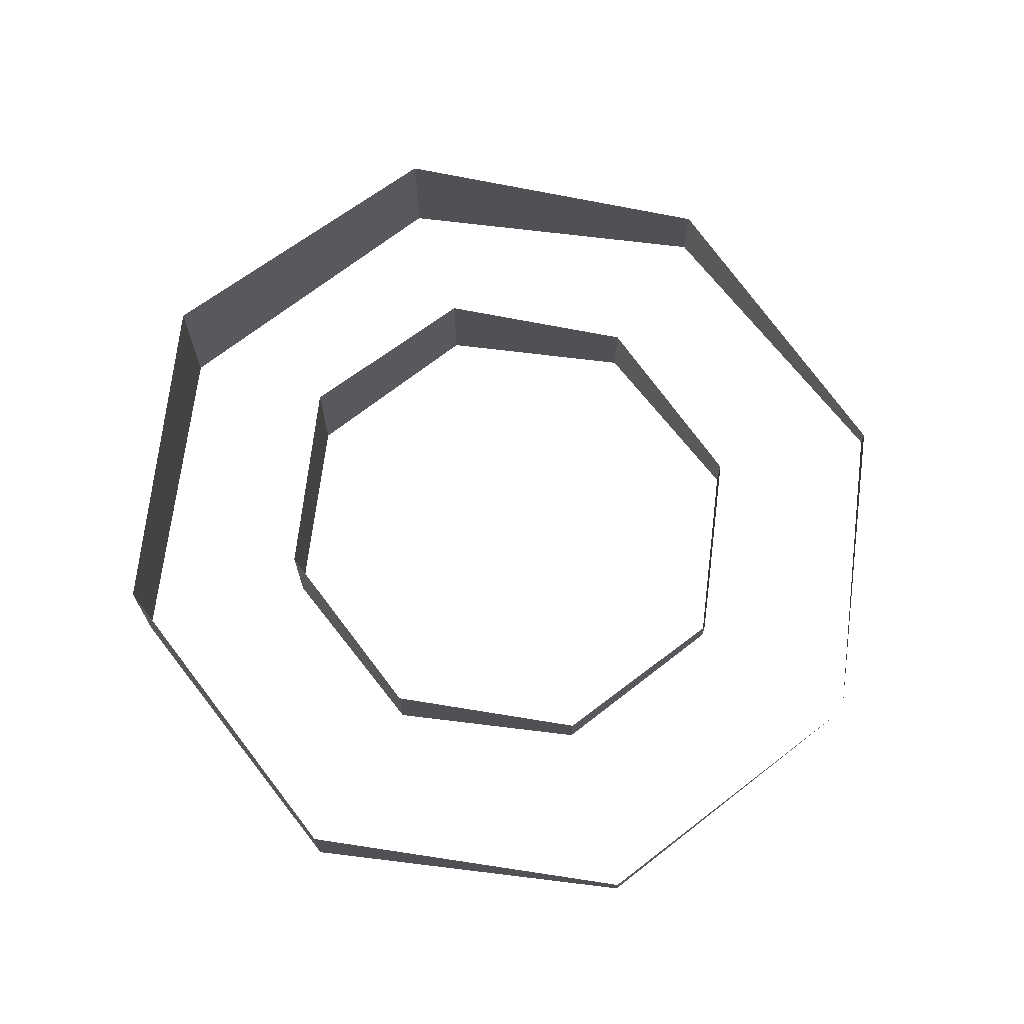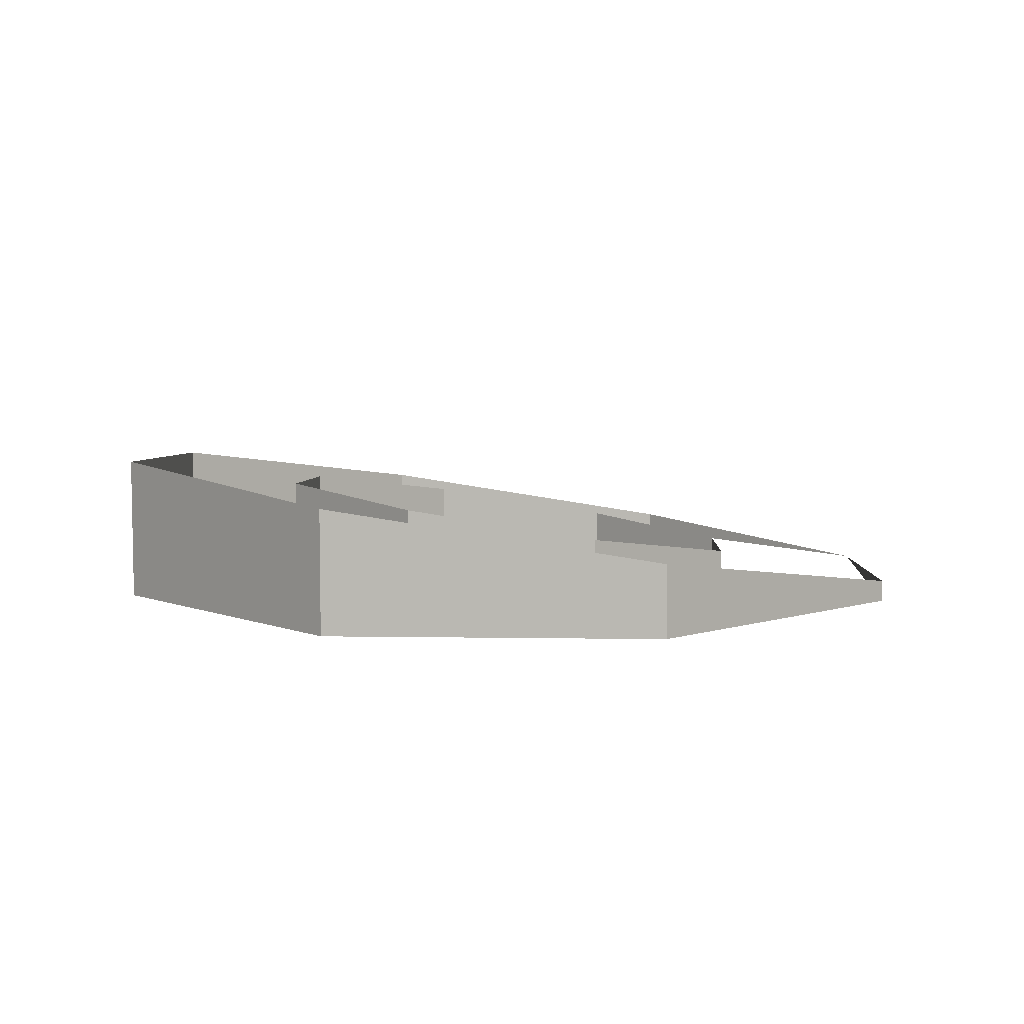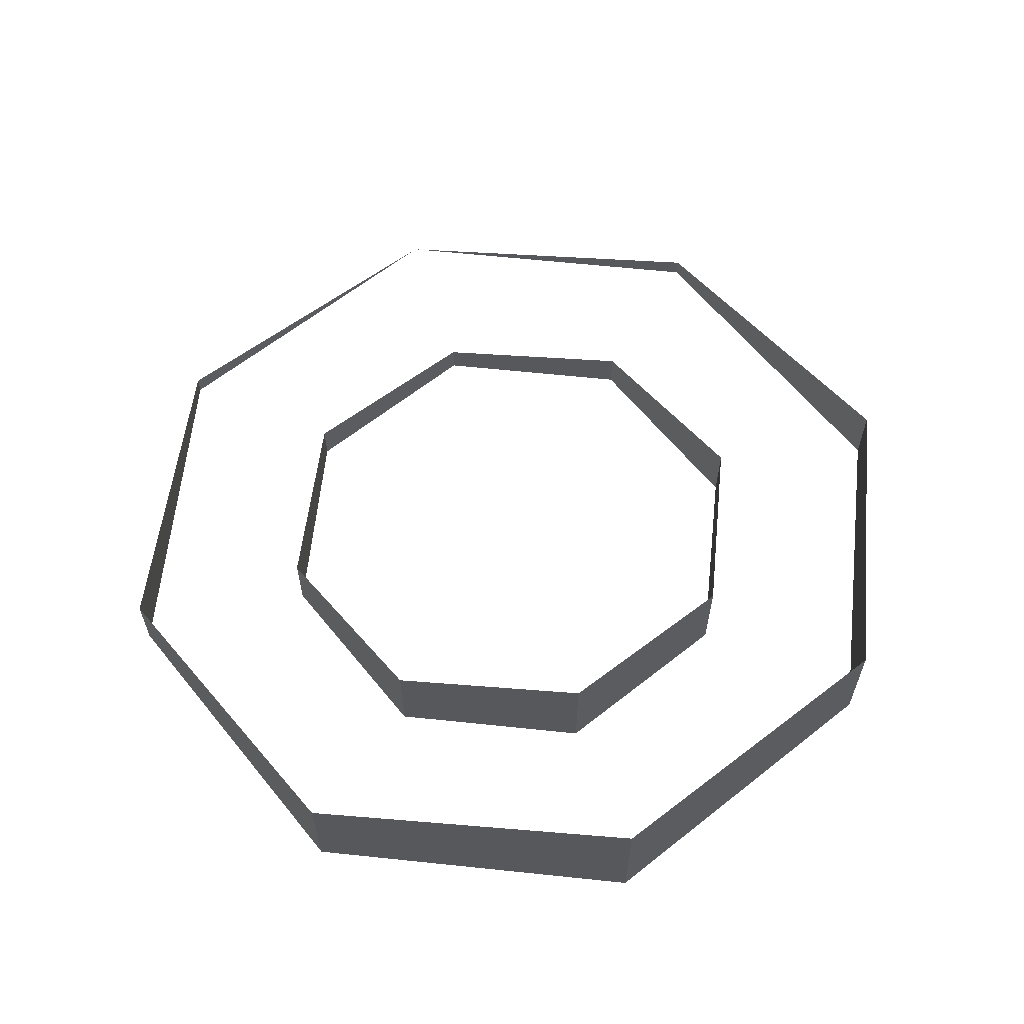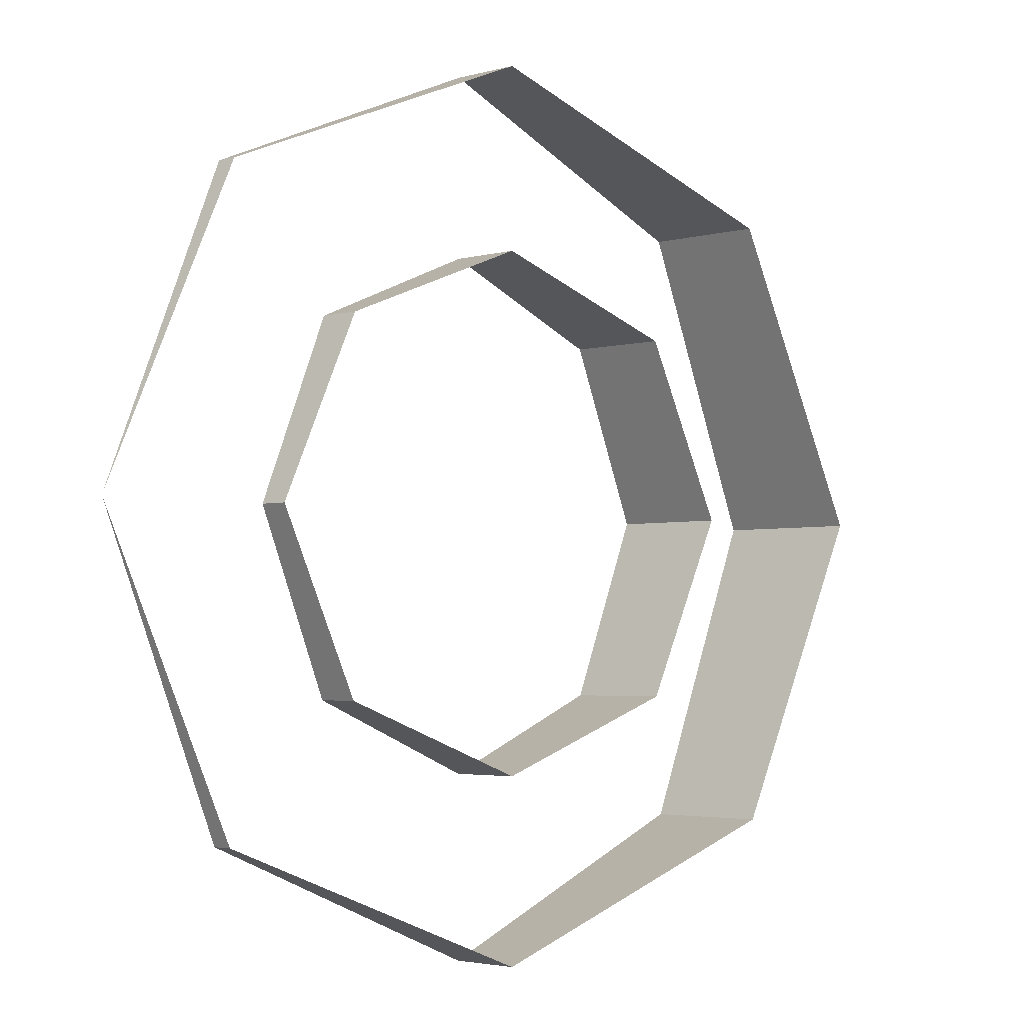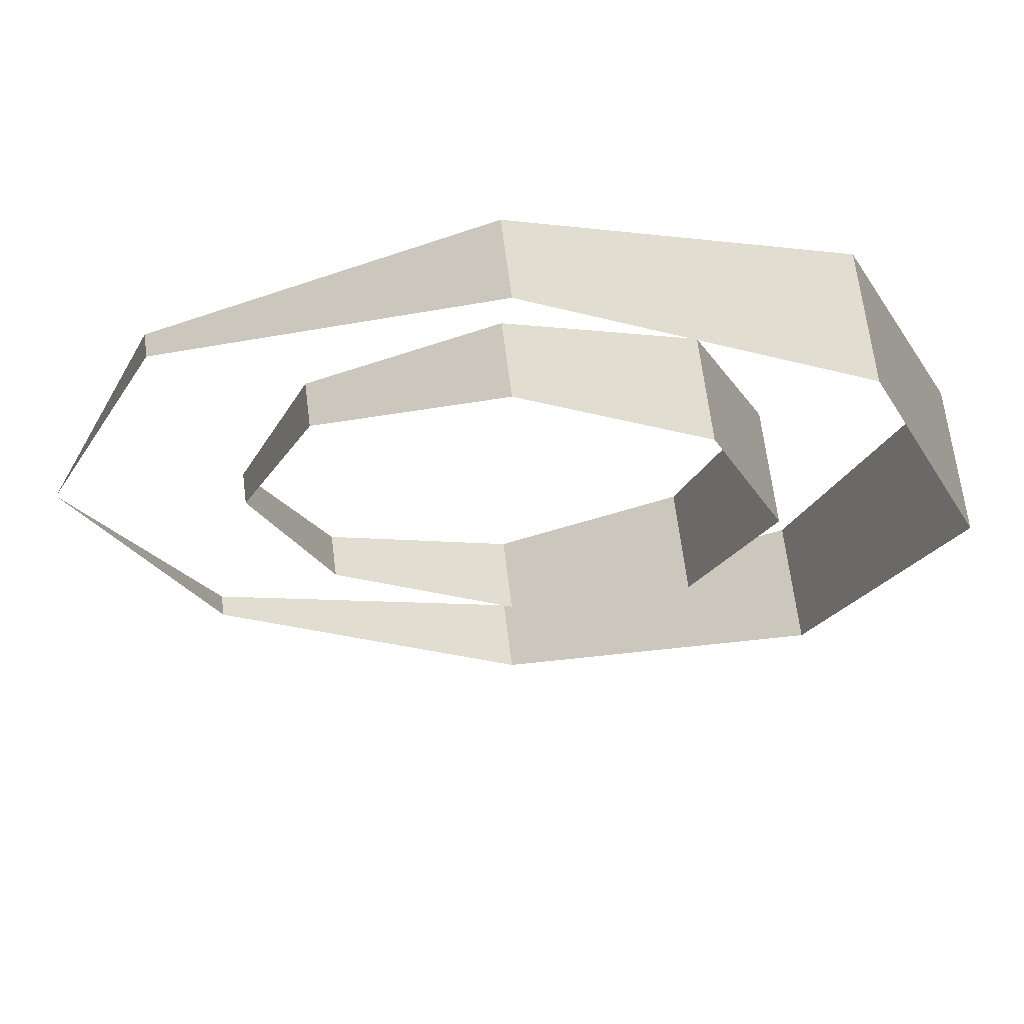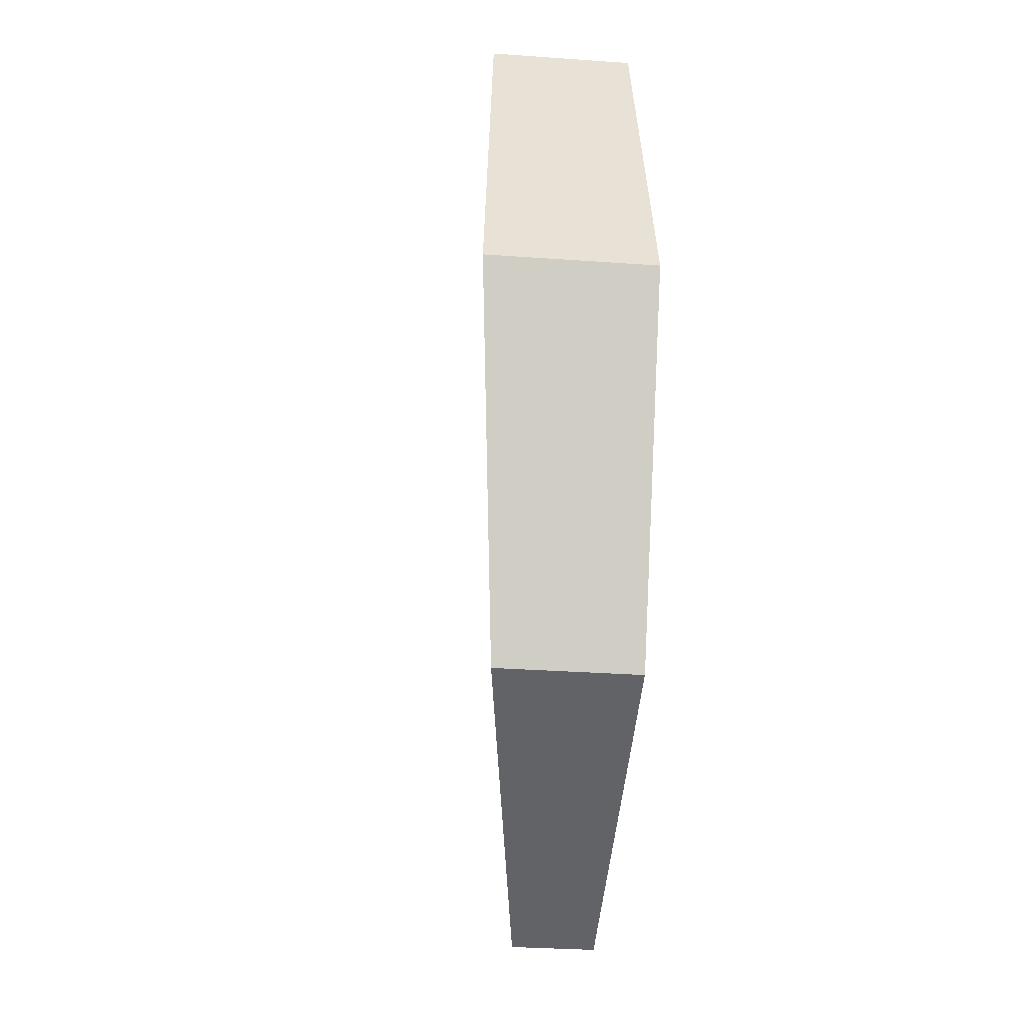
<metadata>
{"format":"obj","ext":"obj","renderer":"f3d","projection":"perspective","resolution":1024,"background":"white","views":[{"elev":69.6,"azim":29.5,"up":"+Y"},{"elev":7.0,"azim":-19.9,"up":"+Y"},{"elev":62.0,"azim":-106.4,"up":"+Y"},{"elev":-3.2,"azim":133.4,"up":"+Z"},{"elev":66.7,"azim":172.7,"up":"+Z"},{"elev":-28.2,"azim":-96.4,"up":"+Z"}]}
</metadata>
<code>
v 0.1237 0.02083 0.1237
v 0.175 0.02083 0
v 0.1237 0.02938 0.1237
v 0 0.02083 0.175
v 0.1237 0.02083 0.1237
v 0.1237 0.02938 0.1237
v 0 0.05 0.175
v -0.1237 0.02083 0.1237
v 0 0.02083 0.175
v 0 0.05 0.175
v -0.1237 0.07062 0.1237
v -0.175 0.02083 0
v -0.1237 0.02083 0.1237
v -0.1237 0.07062 0.1237
v -0.175 0.07917 0
v -0.175 0.02083 0
v -0.175 0.07917 0
v -0.1237 0.07062 -0.1237
v -0.1237 0.02083 -0.1237
v -0.1237 0.02083 -0.1237
v -0.1237 0.07062 -0.1237
v 0 0.05 -0.175
v 0 0.02083 -0.175
v 0 0.02083 -0.175
v 0 0.05 -0.175
v 0.1237 0.02938 -0.1237
v 0.1237 0.02083 -0.1237
v 0.1237 0.02083 -0.1237
v 0.1237 0.02938 -0.1237
v 0.175 0.02083 0
v 0.1237 0 0.1237
v 0.175 0 0
v 0.175 0.02083 0
v 0.1237 0.02083 0.1237
v 0 0 0.175
v 0.1237 0 0.1237
v 0.1237 0.02083 0.1237
v 0 0.02083 0.175
v -0.1237 0 0.1237
v 0 0 0.175
v 0 0.02083 0.175
v -0.1237 0.02083 0.1237
v -0.175 0 0
v -0.1237 0 0.1237
v -0.1237 0.02083 0.1237
v -0.175 0.02083 0
v -0.1237 0 -0.1237
v -0.175 0 0
v -0.175 0.02083 0
v -0.1237 0.02083 -0.1237
v 0 0 -0.175
v -0.1237 0 -0.1237
v -0.1237 0.02083 -0.1237
v 0 0.02083 -0.175
v 0.1237 0 -0.1237
v 0 0 -0.175
v 0 0.02083 -0.175
v 0.1237 0.02083 -0.1237
v 0.175 0 0
v 0.1237 0 -0.1237
v 0.1237 0.02083 -0.1237
v 0.175 0.02083 0
v 0.2121 0 0.2121
v 0.3 0 0
v 0.2121 0.01465 0.2121
v 0 0 0.3
v 0.2121 0 0.2121
v 0.2121 0.01465 0.2121
v 0 0.05 0.3
v -0.2121 0 0.2121
v 0 0 0.3
v 0 0.05 0.3
v -0.2121 0.08536 0.2121
v -0.3 0 0
v -0.2121 0 0.2121
v -0.2121 0.08536 0.2121
v -0.3 0.1 0
v -0.3 0 0
v -0.3 0.1 0
v -0.2121 0.08536 -0.2121
v -0.2121 0 -0.2121
v -0.2121 0 -0.2121
v -0.2121 0.08536 -0.2121
v 0 0.05 -0.3
v 0 0 -0.3
v 0 0 -0.3
v 0 0.05 -0.3
v 0.2121 0.01465 -0.2121
v 0.2121 0 -0.2121
v 0.2121 0 -0.2121
v 0.2121 0.01465 -0.2121
v 0.3 0 0
g mesh23671
f 1 3 2
f 4 6 5
f 6 4 7
f 8 10 9
f 10 8 11
f 12 14 13
f 14 12 15
f 16 18 17
f 18 16 19
f 20 22 21
f 22 20 23
f 24 26 25
f 26 24 27
f 28 30 29
g mesh23673
f 31 33 32
f 33 31 34
f 35 37 36
f 37 35 38
f 39 41 40
f 41 39 42
f 43 45 44
f 45 43 46
f 47 49 48
f 49 47 50
f 51 53 52
f 53 51 54
f 55 57 56
f 57 55 58
f 59 61 60
f 61 59 62
g mesh23676
f 63 64 65
f 66 67 68
f 68 69 66
f 70 71 72
f 72 73 70
f 74 75 76
f 76 77 74
f 78 79 80
f 80 81 78
f 82 83 84
f 84 85 82
f 86 87 88
f 88 89 86
f 90 91 92

</code>
